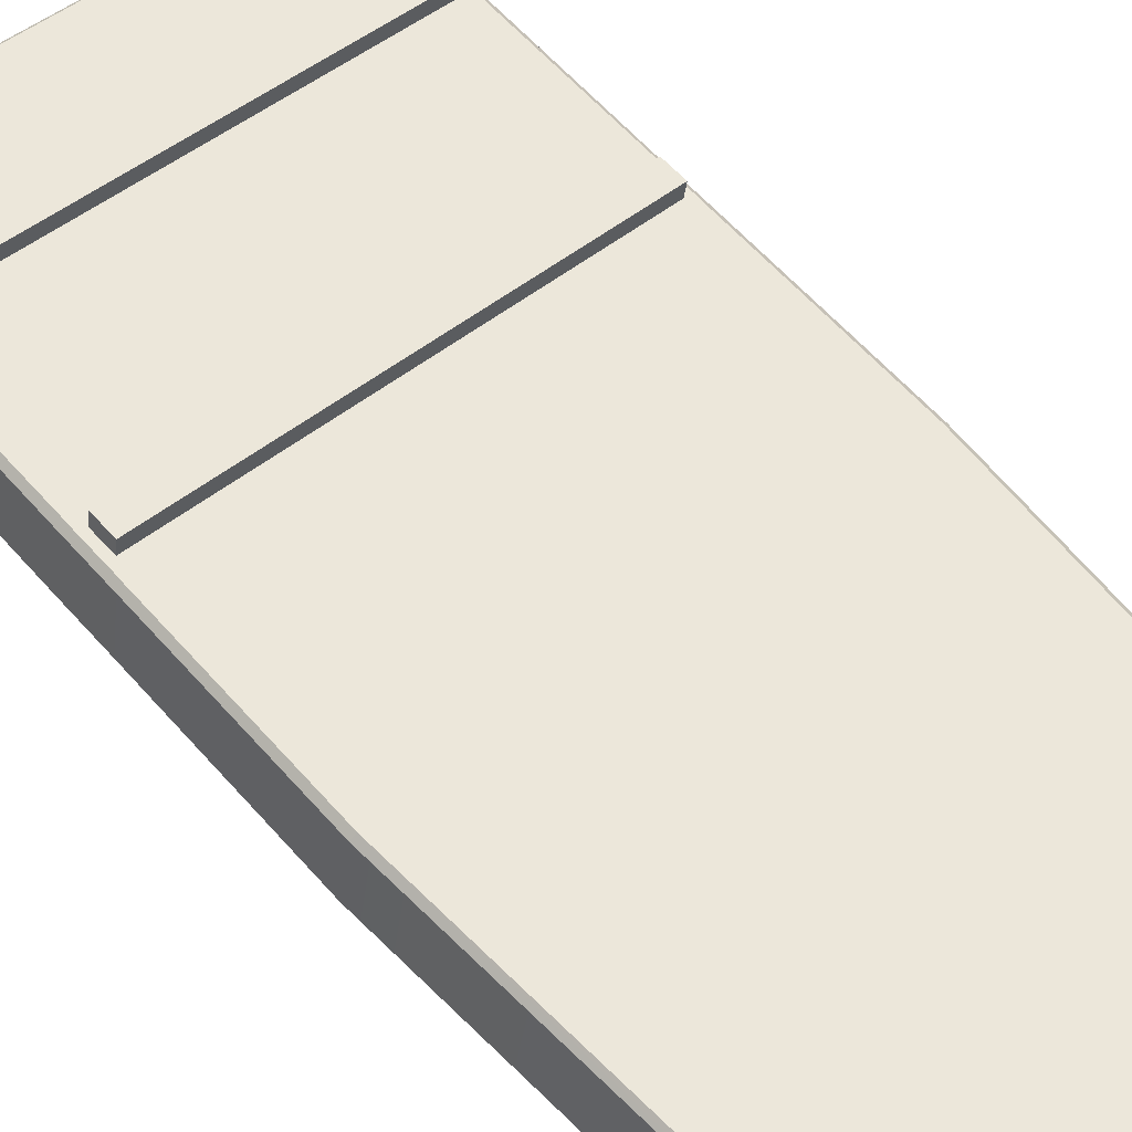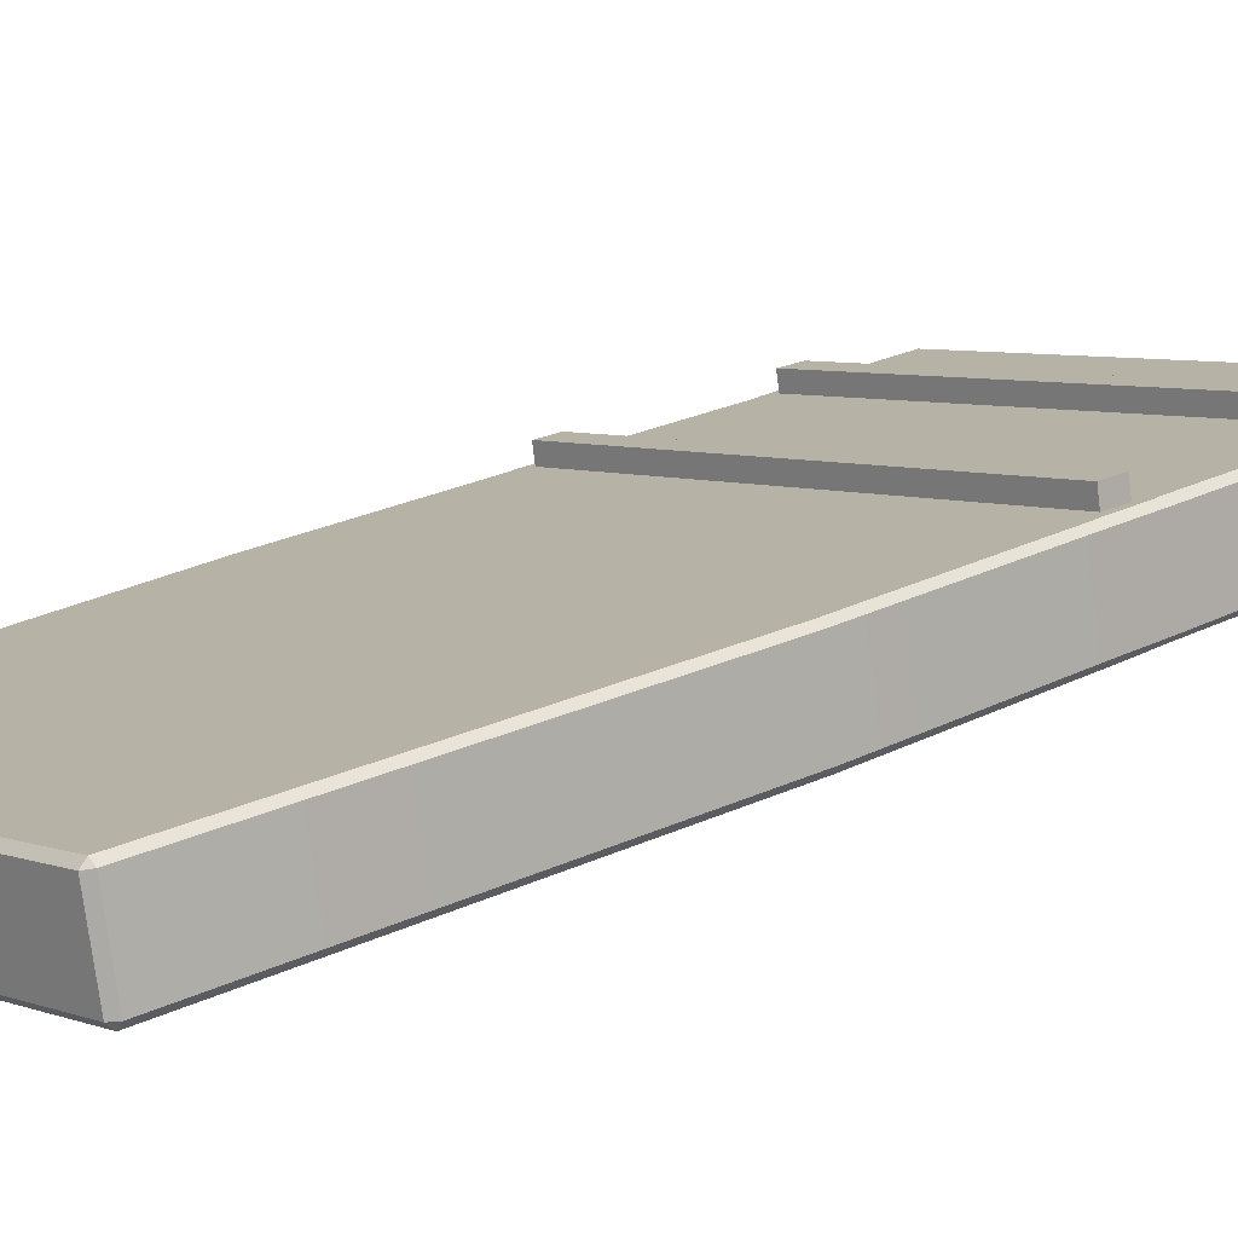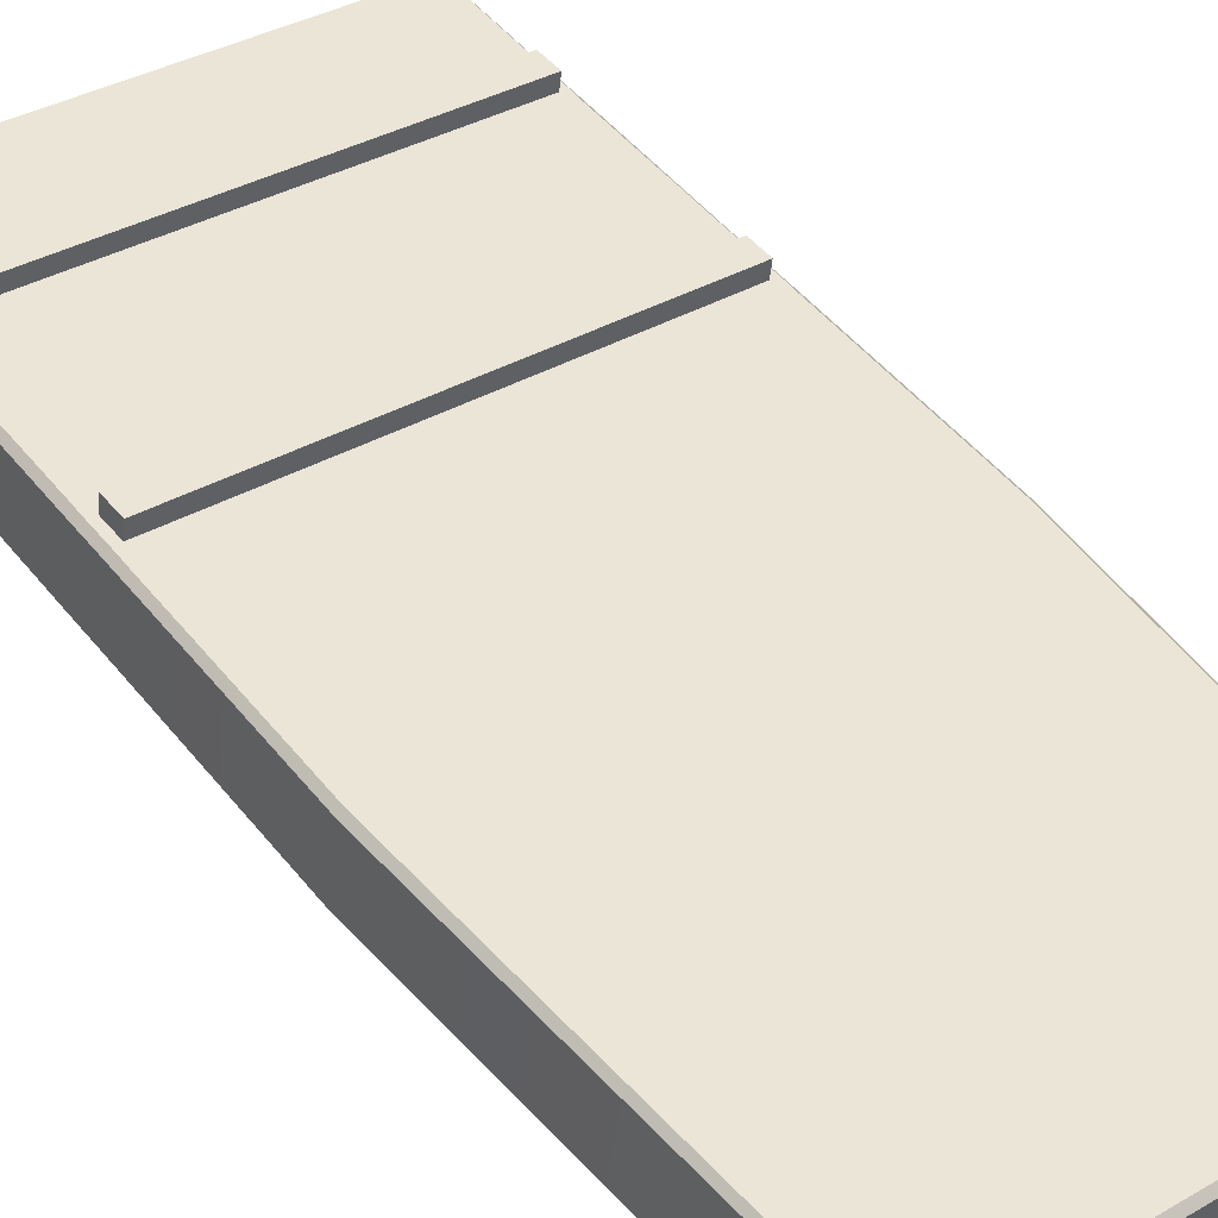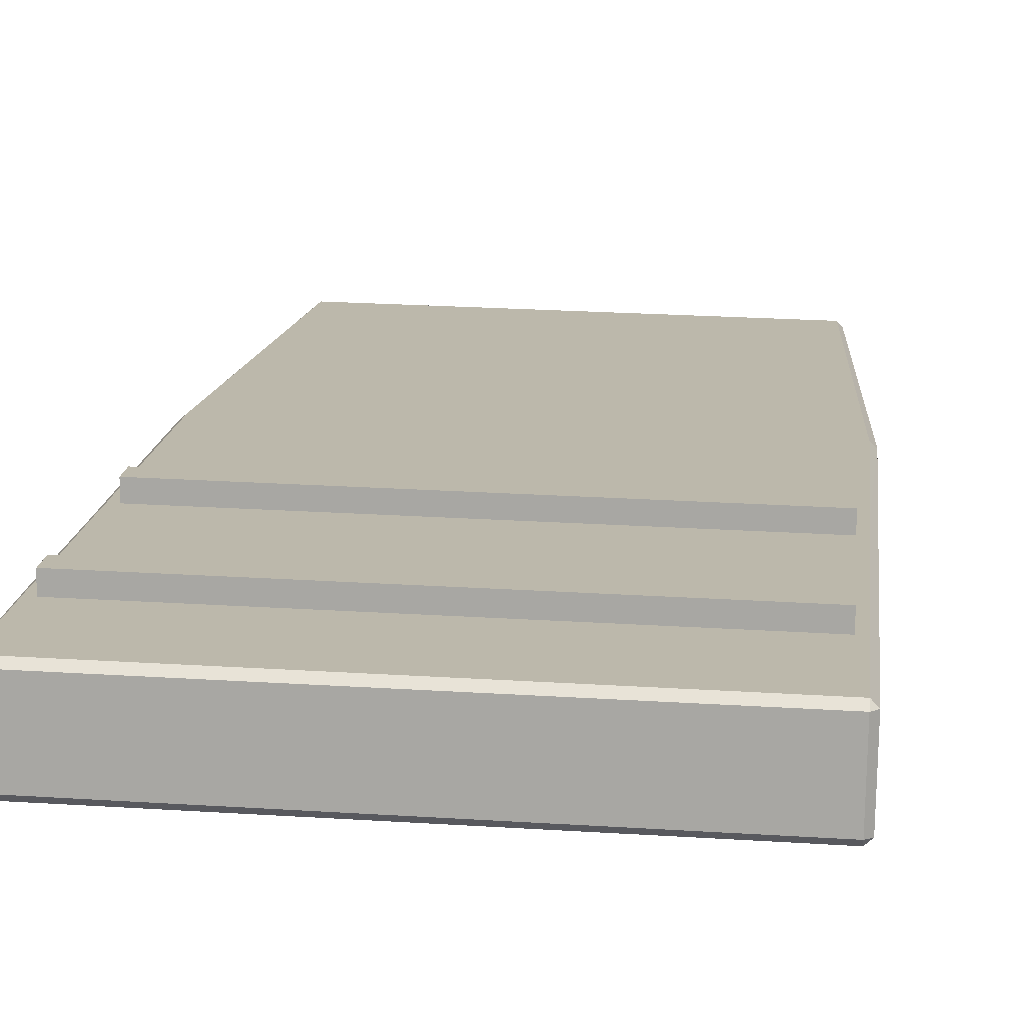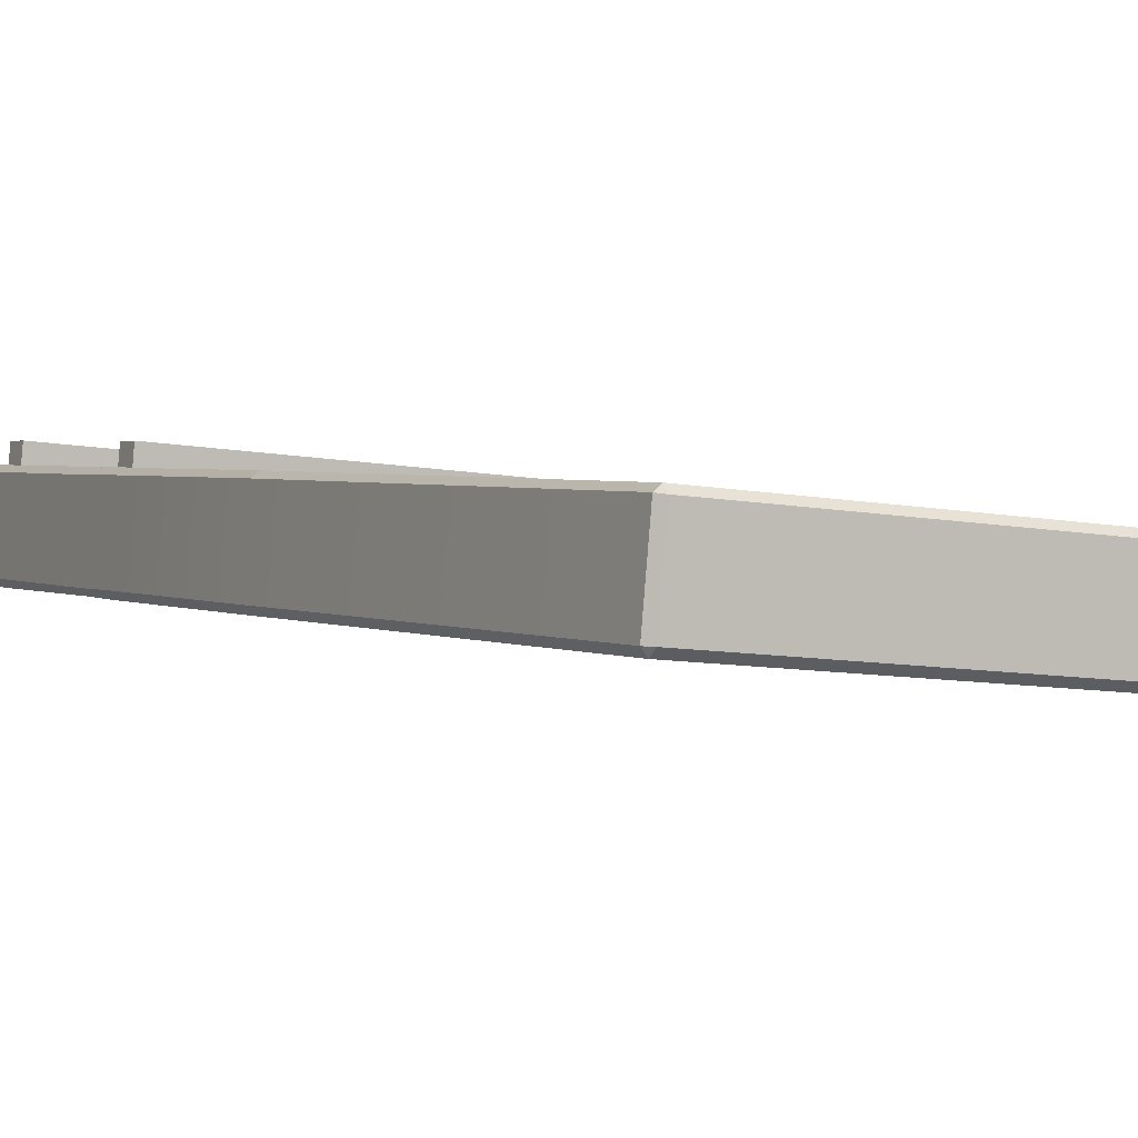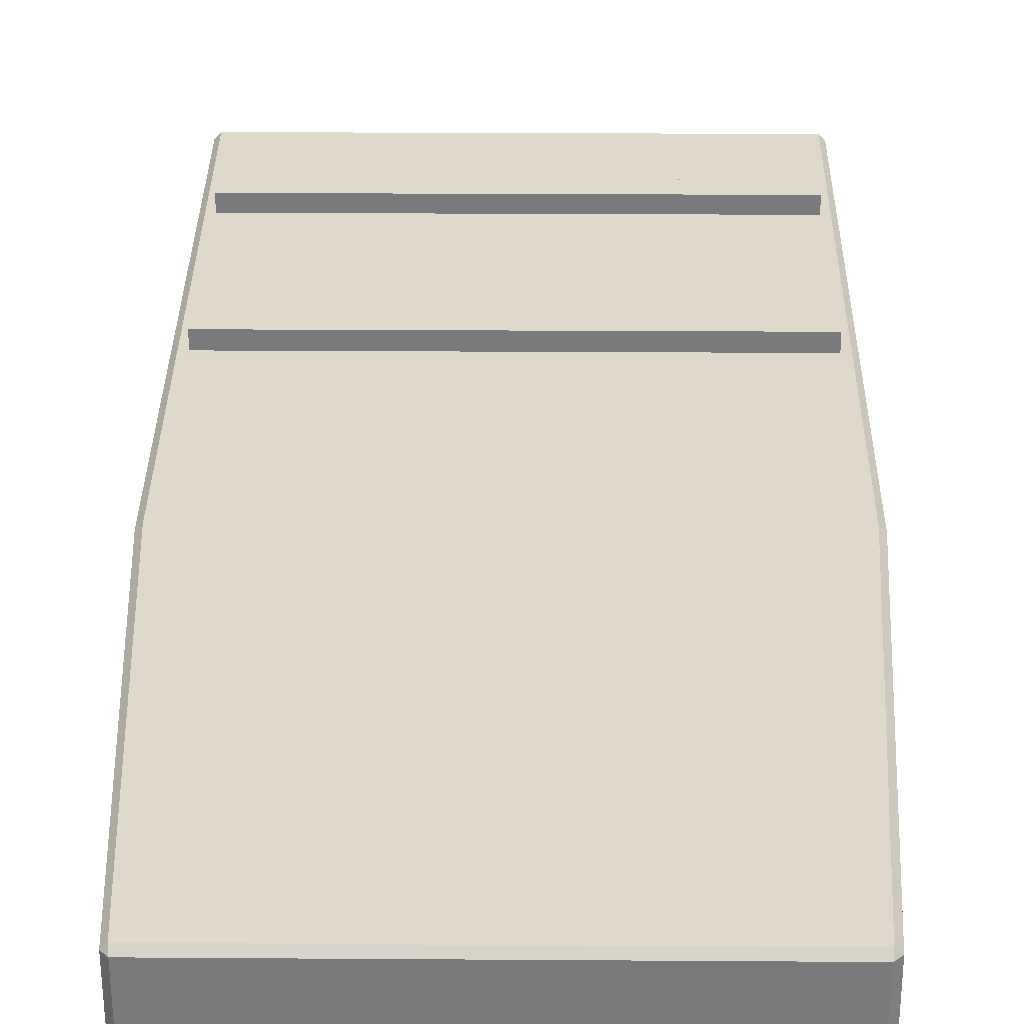
<metadata>
{"format":"obj","ext":"obj","renderer":"f3d","projection":"perspective","resolution":1024,"background":"white","views":[{"elev":48.2,"azim":137.7,"up":"+Y"},{"elev":6.3,"azim":-132.5,"up":"+Y"},{"elev":35.7,"azim":142.6,"up":"+Y"},{"elev":24.4,"azim":6.0,"up":"+Y"},{"elev":-9.2,"azim":152.9,"up":"+Y"},{"elev":21.7,"azim":-179.3,"up":"+Y"}]}
</metadata>
<code>
v 207.1 781.5 257.7
v 206.5 781.5 257.7
v 207.1 781.8 259.1
v 206.5 781.8 259.1
v 207.1 781.6 257.7
v 206.5 781.6 257.7
v 207.2 781.9 259.1
v 206.5 781.9 259.1
v 207.1 781.7 259
v 206.5 781.7 259
v 206.5 781.9 259
v 207.2 781.8 259
v 207.1 781.7 258.9
v 206.5 781.8 258.9
v 206.5 781.7 258.9
v 207.2 781.8 258.9
v 207.1 781.7 258.7
v 206.5 781.8 258.7
v 206.5 781.7 258.7
v 207.2 781.8 258.7
v 207.1 781.7 258.6
v 206.5 781.8 258.6
v 206.5 781.7 258.6
v 207.2 781.8 258.6
v 207.1 781.8 258.9
v 207.1 781.8 258.9
v 206.5 781.8 258.9
v 206.5 781.8 258.9
v 207.1 781.8 258.6
v 207.1 781.8 258.6
v 206.5 781.8 258.6
v 206.5 781.8 258.6
v 207.1 781.9 258.9
v 207.1 781.8 258.9
v 206.5 781.8 258.9
v 206.5 781.9 258.9
v 207.1 781.8 258.6
v 207.1 781.8 258.6
v 206.5 781.8 258.6
v 206.5 781.8 258.6
v 207.1 781.9 258.9
v 207.1 781.9 258.9
v 206.5 781.9 258.9
v 206.5 781.9 258.9
v 207.1 781.8 258.6
v 207.1 781.8 258.6
v 206.5 781.8 258.6
v 206.5 781.8 258.6
v 207.2 781.6 258.3
v 206.5 781.7 258.3
v 206.5 781.6 258.3
v 207.1 781.7 258.3
v 207.1 781.8 259.1
v 207 781.5 257.7
v 207 781.6 257.7
v 207.1 781.9 259.1
v 207.1 781.7 259
v 207.1 781.9 259
v 207.1 781.7 258.9
v 207.1 781.8 258.9
v 207.1 781.7 258.7
v 207.1 781.8 258.7
v 207.1 781.7 258.6
v 207.1 781.8 258.6
v 207.1 781.8 258.9
v 207.1 781.8 258.9
v 207.1 781.8 258.6
v 207.1 781.8 258.6
v 207.1 781.8 258.9
v 207.1 781.9 258.9
v 207.1 781.8 258.6
v 207.1 781.8 258.6
v 207.1 781.9 258.9
v 207.1 781.9 258.9
v 207.1 781.8 258.6
v 207.1 781.8 258.6
v 207.1 781.6 258.3
v 207.1 781.7 258.3
v 206.6 781.5 257.7
v 206.5 781.9 259.1
v 206.5 781.9 259
v 206.5 781.8 258.7
v 206.5 781.8 258.9
v 206.5 781.8 258.6
v 206.5 781.9 258.9
v 206.5 781.8 258.6
v 206.5 781.9 258.9
v 206.5 781.8 258.6
v 206.5 781.7 258.3
v 206.5 781.8 259.1
v 206.6 781.6 257.7
v 206.5 781.7 259
v 206.5 781.7 258.9
v 206.5 781.8 258.9
v 206.5 781.7 258.7
v 206.5 781.7 258.6
v 206.5 781.8 258.6
v 206.5 781.8 258.9
v 206.5 781.8 258.6
v 206.5 781.8 258.9
v 206.5 781.8 258.6
v 206.5 781.9 258.9
v 206.5 781.8 258.6
v 206.5 781.6 258.3
v 207.1 781.5 257.7
v 207.1 781.5 257.7
v 206.5 781.5 257.7
v 206.5 781.5 257.7
v 207.1 781.8 259.1
v 207.2 781.8 259.1
v 206.5 781.8 259.1
v 206.5 781.8 259.1
v 207.1 781.6 257.7
v 207.1 781.6 257.7
v 206.5 781.6 257.7
v 206.5 781.6 257.7
v 207.1 781.9 259.1
v 207.1 781.9 259.1
v 206.5 781.9 259.1
v 206.5 781.9 259.1
v 207.2 781.7 259
v 206.5 781.7 259
v 206.5 781.9 259
v 206.5 781.8 259
v 207.1 781.9 259
v 207.1 781.9 259
v 207.2 781.7 258.9
v 206.5 781.8 258.9
v 206.5 781.8 258.9
v 206.5 781.7 258.9
v 207.1 781.8 258.9
v 207.1 781.8 258.9
v 207.2 781.7 258.7
v 206.5 781.8 258.7
v 206.5 781.8 258.7
v 206.5 781.7 258.7
v 207.1 781.8 258.7
v 207.1 781.8 258.7
v 207.2 781.7 258.6
v 206.5 781.8 258.6
v 206.5 781.8 258.6
v 206.5 781.7 258.6
v 207.1 781.8 258.6
v 207.1 781.8 258.6
v 207.1 781.6 258.3
v 206.5 781.7 258.3
v 206.5 781.6 258.3
v 207.2 781.7 258.3
v 207.1 781.8 259.1
v 207.1 781.8 259.1
v 207 781.5 257.7
v 207 781.5 257.7
v 207 781.6 257.7
v 207 781.6 257.7
v 207.1 781.9 259.1
v 207.1 781.9 259.1
v 206.6 781.5 257.7
v 206.6 781.5 257.7
v 206.5 781.9 259.1
v 206.5 781.9 259.1
v 206.5 781.8 259.1
v 206.5 781.8 259.1
v 206.6 781.6 257.7
v 206.6 781.6 257.7
f 145 77 54
f 54 105 145
f 154 78 52
f 52 113 154
f 152 55 5
f 5 106 152
f 147 50 6
f 6 108 147
f 162 80 8
f 8 112 162
f 121 12 7
f 7 110 121
f 109 150 57
f 57 9 109
f 119 160 81
f 81 11 119
f 4 120 124
f 124 10 4
f 127 16 12
f 12 121 127
f 9 57 59
f 59 13 9
f 44 87 102
f 102 43 44
f 10 124 129
f 129 15 10
f 133 20 16
f 16 127 133
f 13 59 61
f 61 17 13
f 128 94 82
f 82 18 128
f 15 129 135
f 135 19 15
f 139 24 20
f 20 133 139
f 17 61 63
f 63 21 17
f 48 88 103
f 103 47 48
f 19 135 141
f 141 23 19
f 49 148 24
f 24 139 49
f 125 132 26
f 26 25 125
f 60 65 26
f 131 60 26
f 132 131 26
f 14 123 28
f 28 27 14
f 81 83 28
f 11 81 28
f 123 11 28
f 137 144 30
f 30 29 137
f 64 67 30
f 143 64 30
f 144 143 30
f 22 134 32
f 32 31 22
f 82 84 32
f 18 82 32
f 134 18 32
f 25 26 34
f 34 33 25
f 69 34 26
f 26 65 69
f 27 28 36
f 36 35 27
f 85 36 28
f 28 83 85
f 29 30 38
f 38 37 29
f 71 38 30
f 30 67 71
f 31 32 40
f 40 39 31
f 86 40 32
f 32 84 86
f 33 34 42
f 42 41 33
f 69 73 42
f 42 34 69
f 35 36 44
f 44 43 35
f 85 87 44
f 44 36 85
f 37 38 46
f 46 45 37
f 71 75 46
f 46 38 71
f 39 40 48
f 48 47 39
f 86 88 48
f 48 40 86
f 140 97 89
f 89 146 140
f 23 141 50
f 50 147 23
f 1 114 148
f 148 49 1
f 104 158 54
f 54 77 104
f 91 89 78
f 78 154 91
f 157 163 153
f 153 151 157
f 3 118 156
f 156 53 3
f 90 92 57
f 57 150 90
f 117 126 58
f 58 56 117
f 92 93 59
f 59 57 92
f 41 42 73
f 73 74 41
f 93 95 61
f 61 59 93
f 131 138 62
f 62 60 131
f 95 96 63
f 63 61 95
f 45 46 75
f 75 76 45
f 94 98 65
f 65 60 94
f 58 126 125
f 58 125 25
f 58 25 66
f 97 99 67
f 67 64 97
f 62 138 137
f 62 137 29
f 62 29 68
f 98 100 69
f 69 65 98
f 33 70 66
f 66 25 33
f 99 101 71
f 71 67 99
f 37 72 68
f 68 29 37
f 100 102 73
f 73 69 100
f 33 41 74
f 74 70 33
f 101 103 75
f 75 71 101
f 37 45 76
f 76 72 37
f 96 104 77
f 77 63 96
f 143 52 78
f 78 64 143
f 149 155 159
f 159 161 149
f 56 58 81
f 81 160 56
f 74 73 102
f 102 87 74
f 60 62 82
f 82 94 60
f 76 75 103
f 103 88 76
f 58 66 83
f 83 81 58
f 62 68 84
f 84 82 62
f 66 70 85
f 85 83 66
f 68 72 86
f 86 84 68
f 70 74 87
f 87 85 70
f 72 76 88
f 88 86 72
f 64 78 89
f 89 97 64
f 51 107 158
f 158 104 51
f 115 146 89
f 89 91 115
f 2 116 164
f 164 79 2
f 111 122 92
f 92 90 111
f 122 130 93
f 93 92 122
f 130 136 95
f 95 93 130
f 136 142 96
f 96 95 136
f 94 128 14
f 94 14 27
f 94 27 98
f 97 140 22
f 97 22 31
f 97 31 99
f 35 100 98
f 98 27 35
f 39 101 99
f 99 31 39
f 35 43 102
f 102 100 35
f 39 47 103
f 103 101 39
f 104 96 142
f 142 51 104
f 77 145 21
f 21 63 77
f 1 105 106
f 2 107 108
f 3 109 110
f 4 111 112
f 5 113 114
f 6 115 116
f 7 117 118
f 8 119 120
f 11 123 124
f 12 125 126
f 14 128 129
f 16 131 132
f 18 134 135
f 20 137 138
f 22 140 141
f 24 143 144
f 53 149 150
f 54 151 152
f 55 153 154
f 56 155 156
f 79 157 158
f 80 159 160
f 90 161 162
f 91 163 164
f 105 1 49
f 49 145 105
f 109 3 53
f 53 150 109
f 111 4 10
f 10 122 111
f 107 2 79
f 79 158 107
f 113 5 55
f 55 154 113
f 115 6 50
f 50 146 115
f 119 8 80
f 80 160 119
f 117 7 12
f 12 126 117
f 2 108 6
f 6 116 2
f 5 114 1
f 1 106 5
f 4 112 8
f 8 120 4
f 3 110 7
f 7 118 3
f 9 121 110
f 110 109 9
f 122 10 15
f 15 130 122
f 11 124 120
f 120 119 11
f 125 12 16
f 16 132 125
f 13 127 121
f 121 9 13
f 14 129 124
f 124 123 14
f 130 15 19
f 19 136 130
f 131 16 20
f 20 138 131
f 17 133 127
f 127 13 17
f 18 135 129
f 129 128 18
f 136 19 23
f 23 142 136
f 137 20 24
f 24 144 137
f 21 139 133
f 133 17 21
f 22 141 135
f 135 134 22
f 147 51 142
f 142 23 147
f 143 24 148
f 148 52 143
f 139 21 145
f 145 49 139
f 146 50 141
f 141 140 146
f 51 147 108
f 108 107 51
f 52 148 114
f 114 113 52
f 150 149 161
f 161 90 150
f 54 152 106
f 106 105 54
f 154 153 163
f 163 91 154
f 56 156 118
f 118 117 56
f 152 151 153
f 153 55 152
f 149 53 156
f 156 155 149
f 158 157 151
f 151 54 158
f 160 159 155
f 155 56 160
f 90 162 112
f 112 111 90
f 91 164 116
f 116 115 91
f 162 161 159
f 159 80 162
f 157 79 164
f 164 163 157

</code>
